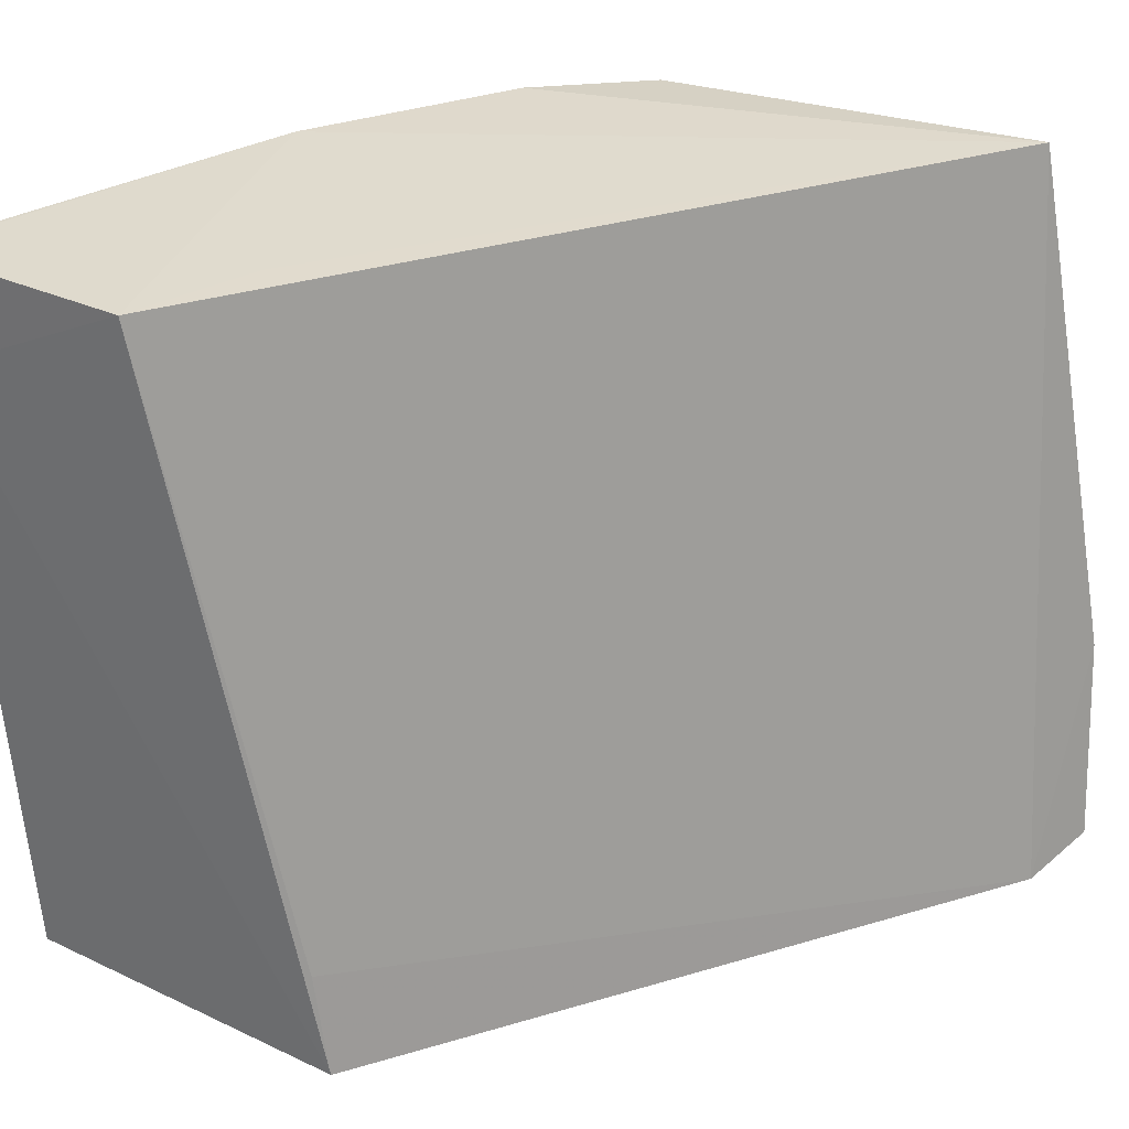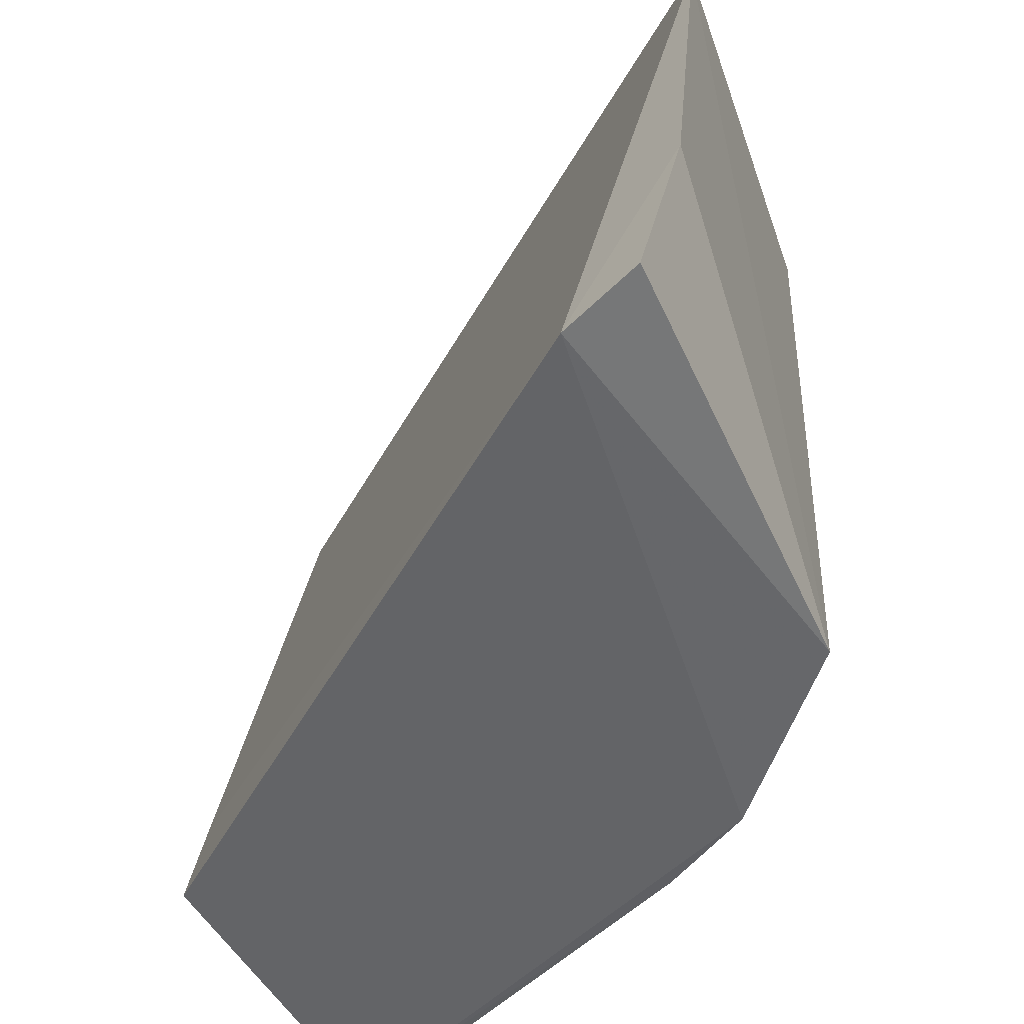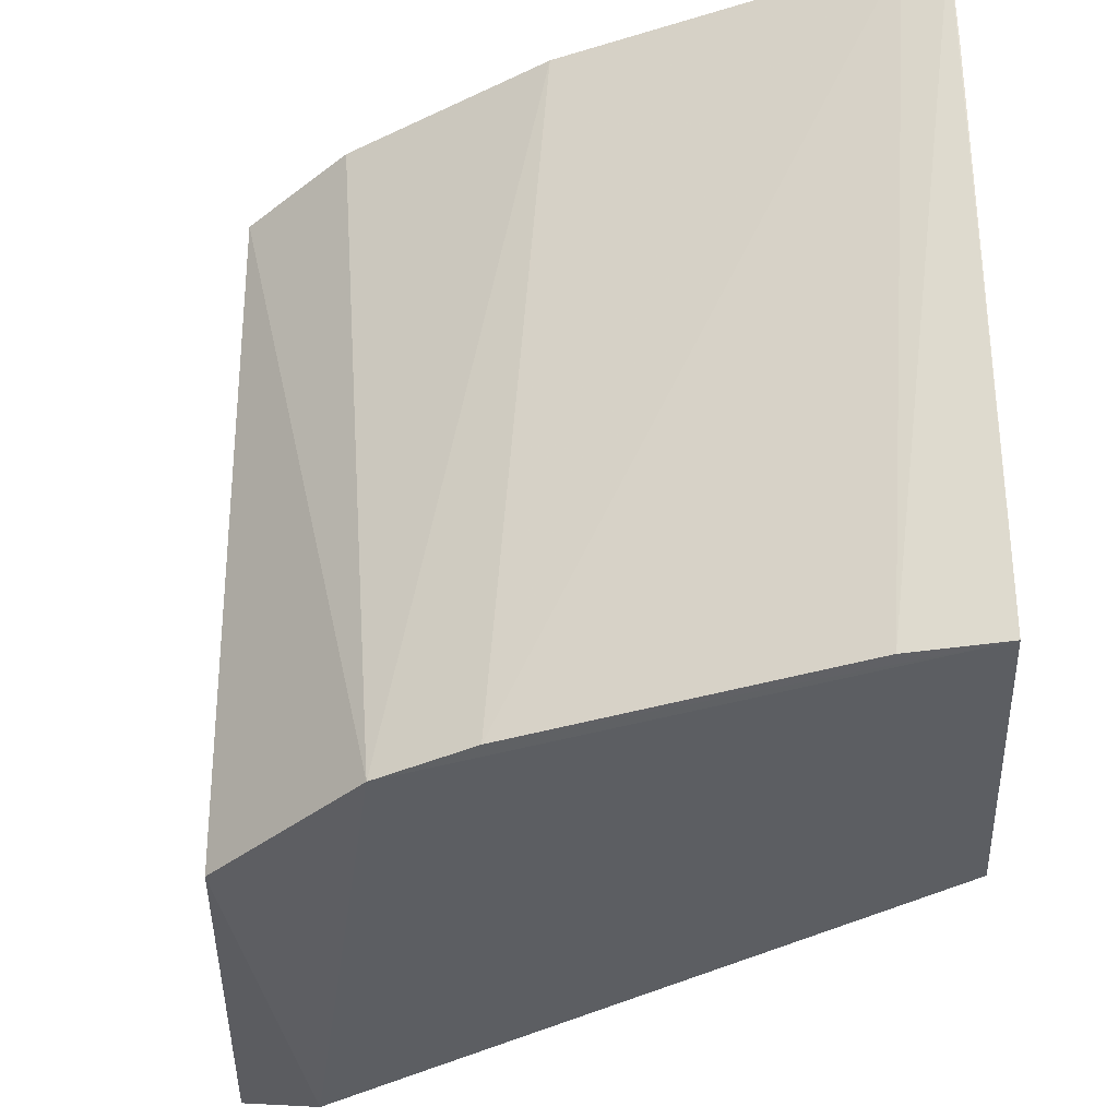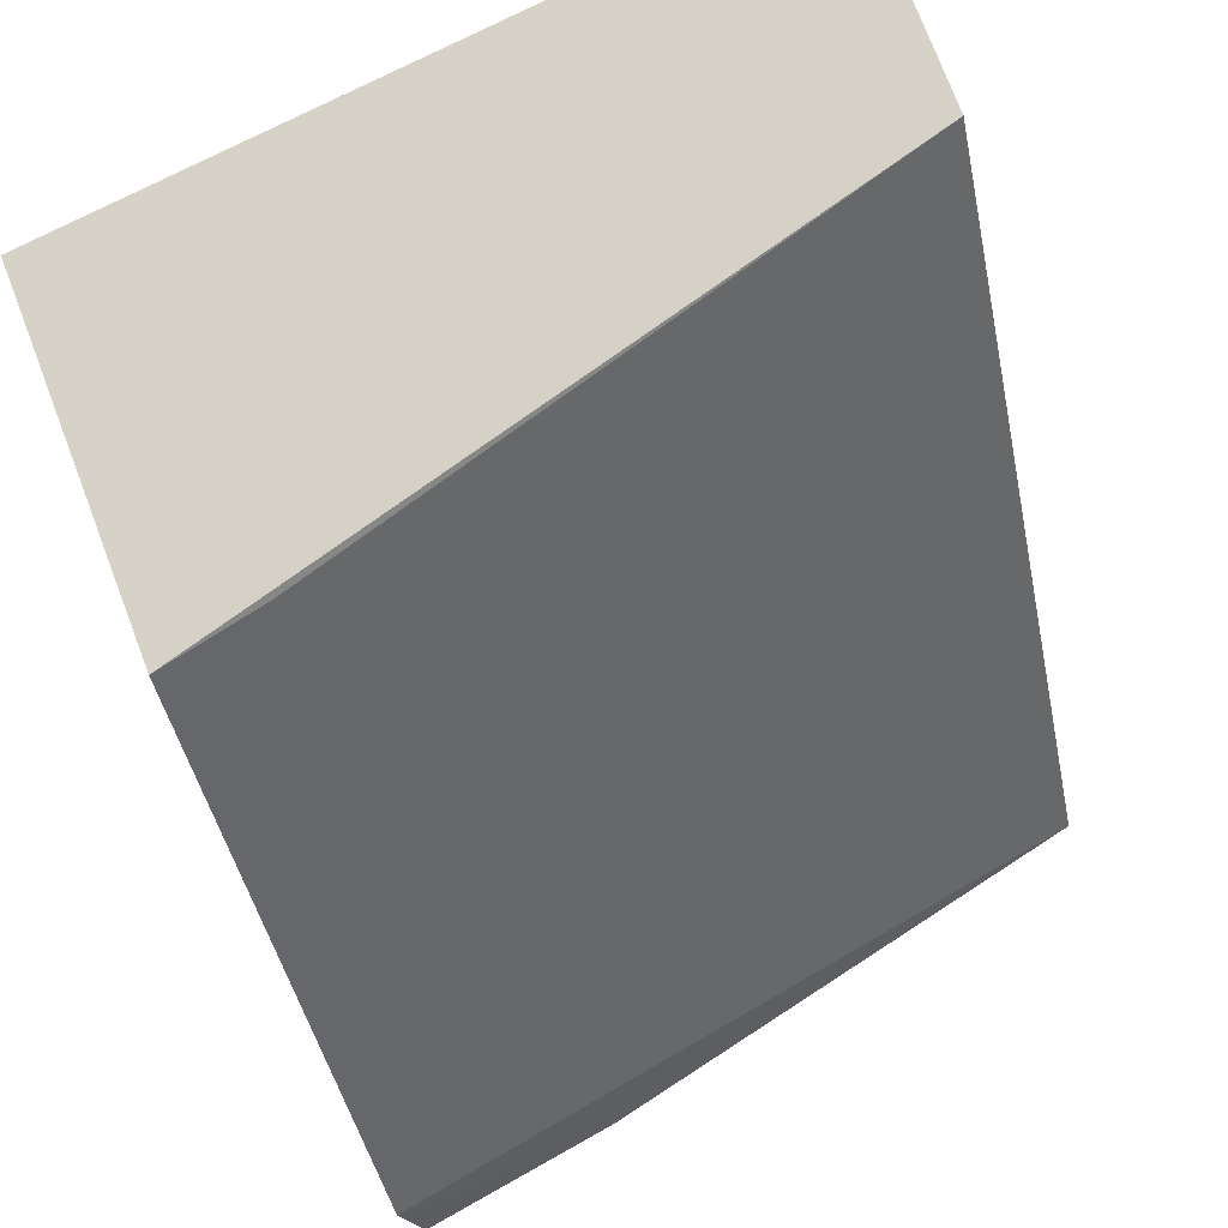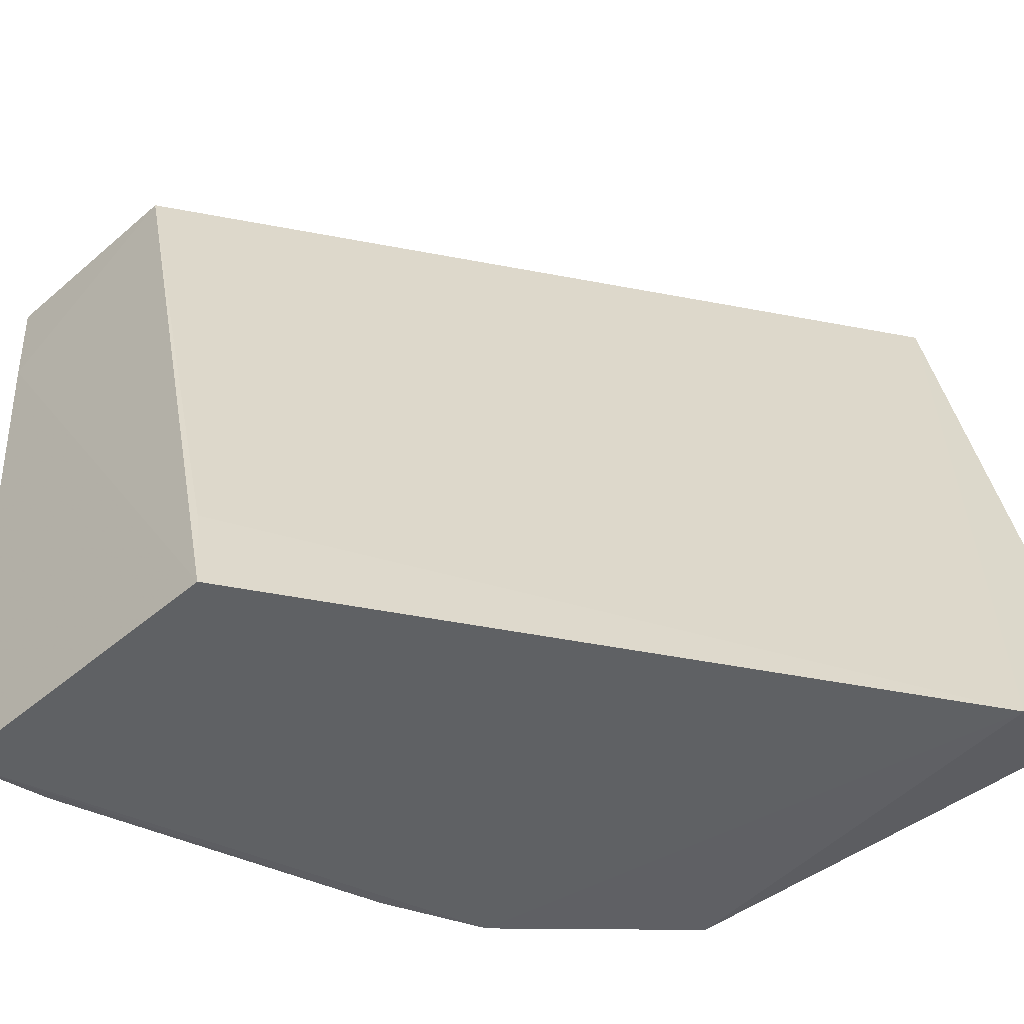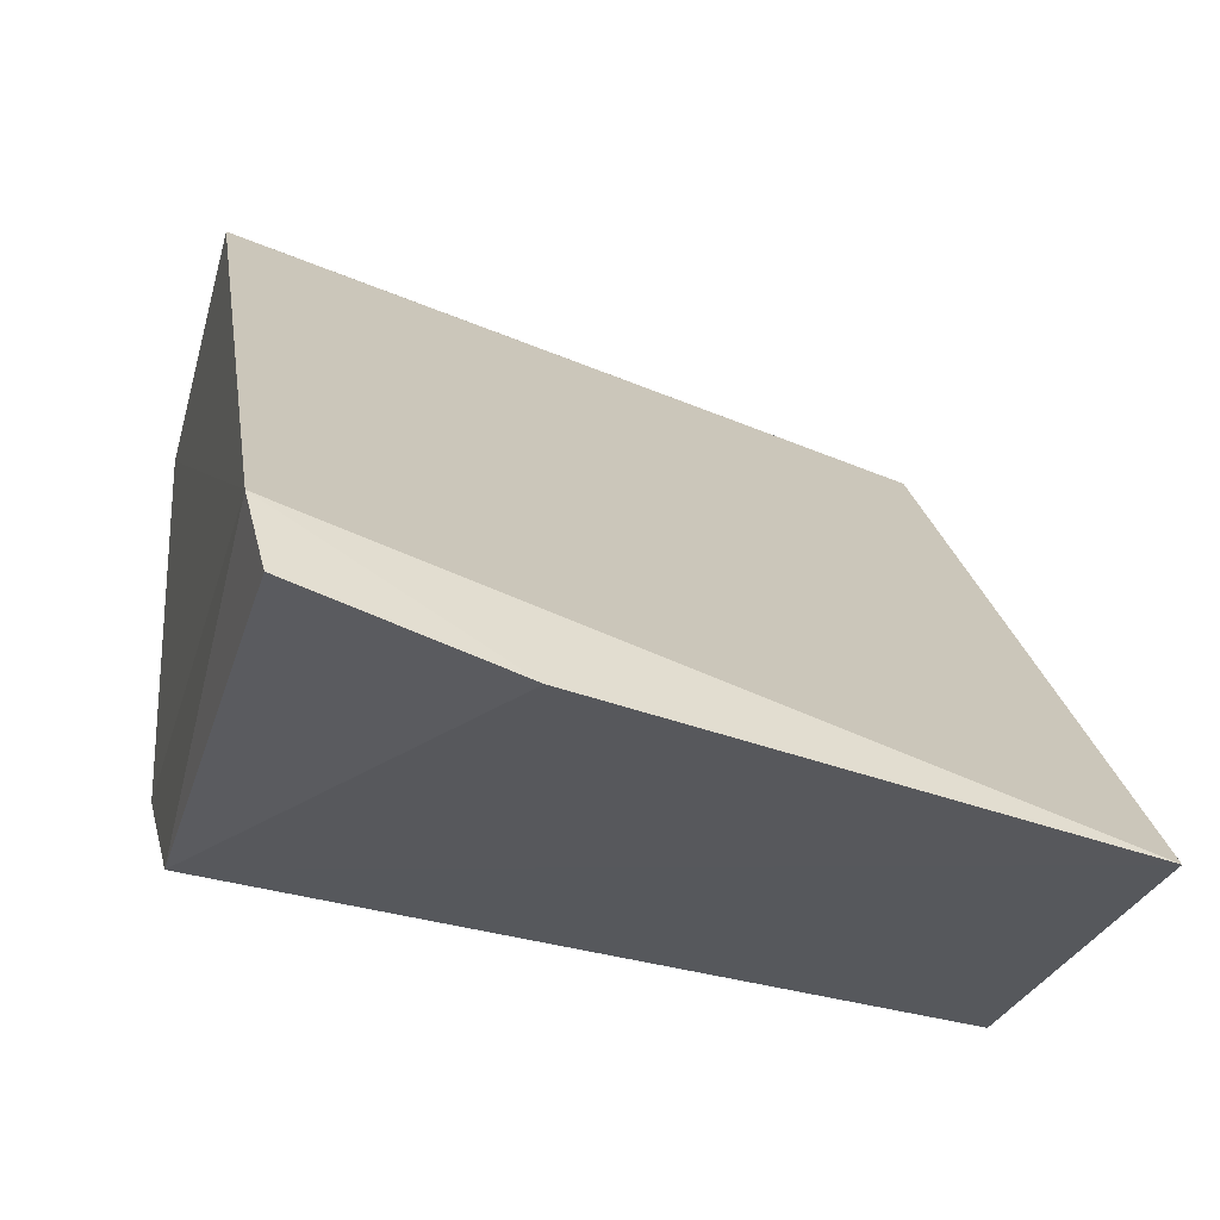
<metadata>
{"format":"obj","ext":"obj","renderer":"f3d","projection":"perspective","resolution":1024,"background":"white","views":[{"elev":31.4,"azim":33.7,"up":"+Y"},{"elev":-52.3,"azim":119.0,"up":"+Y"},{"elev":-36.4,"azim":-86.3,"up":"+Y"},{"elev":77.6,"azim":67.9,"up":"+Z"},{"elev":-47.6,"azim":45.6,"up":"+Y"},{"elev":-37.4,"azim":74.1,"up":"+Z"}]}
</metadata>
<code>
v -0.05683 0.05945 -0.01248
v -0.03342 0.02958 -0.03829
v -0.03771 0.05941 -0.04282
v -0.0531 0.05942 -0.04009
v -0.06374 0.03028 -0.01241
v -0.05084 0.03029 -0.04005
v -0.06108 0.05985 -0.02723
v -0.04977 0.02994 -0.01264
v -0.03371 0.03837 -0.04305
v -0.05689 0.03022 -0.03359
v -0.05502 0.0595 -0.01774
v -0.05665 0.05977 -0.03567
v -0.06604 0.05953 -0.01228
v -0.05058 0.03414 -0.01282
v -0.03264 0.03022 -0.04164
v -0.06567 0.05509 -0.01224
v -0.05877 0.03033 -0.02958
v -0.06307 0.03039 -0.01621
v -0.06565 0.05956 -0.01398
f 1 2 3
f 6 4 3
f 8 5 2
f 9 6 3
f 9 3 2
f 10 6 2
f 10 2 5
f 10 4 6
f 11 7 1
f 11 1 3
f 11 3 7
f 12 7 3
f 12 3 4
f 12 10 7
f 12 4 10
f 13 1 7
f 14 8 2
f 14 2 1
f 14 1 8
f 15 9 2
f 15 2 6
f 15 6 9
f 16 8 1
f 16 1 13
f 16 13 5
f 16 5 8
f 17 10 5
f 17 7 10
f 18 17 5
f 18 5 13
f 19 13 7
f 19 7 17
f 19 18 13
f 19 17 18

</code>
